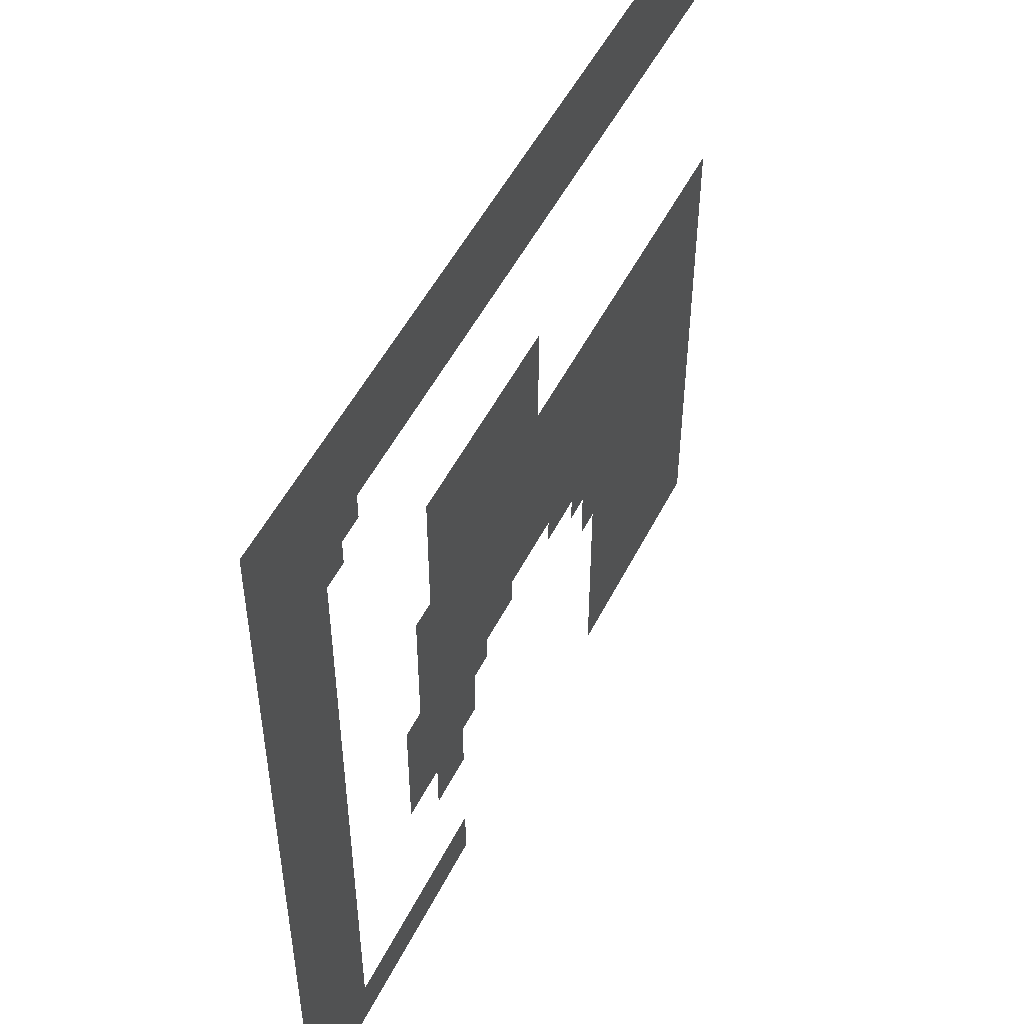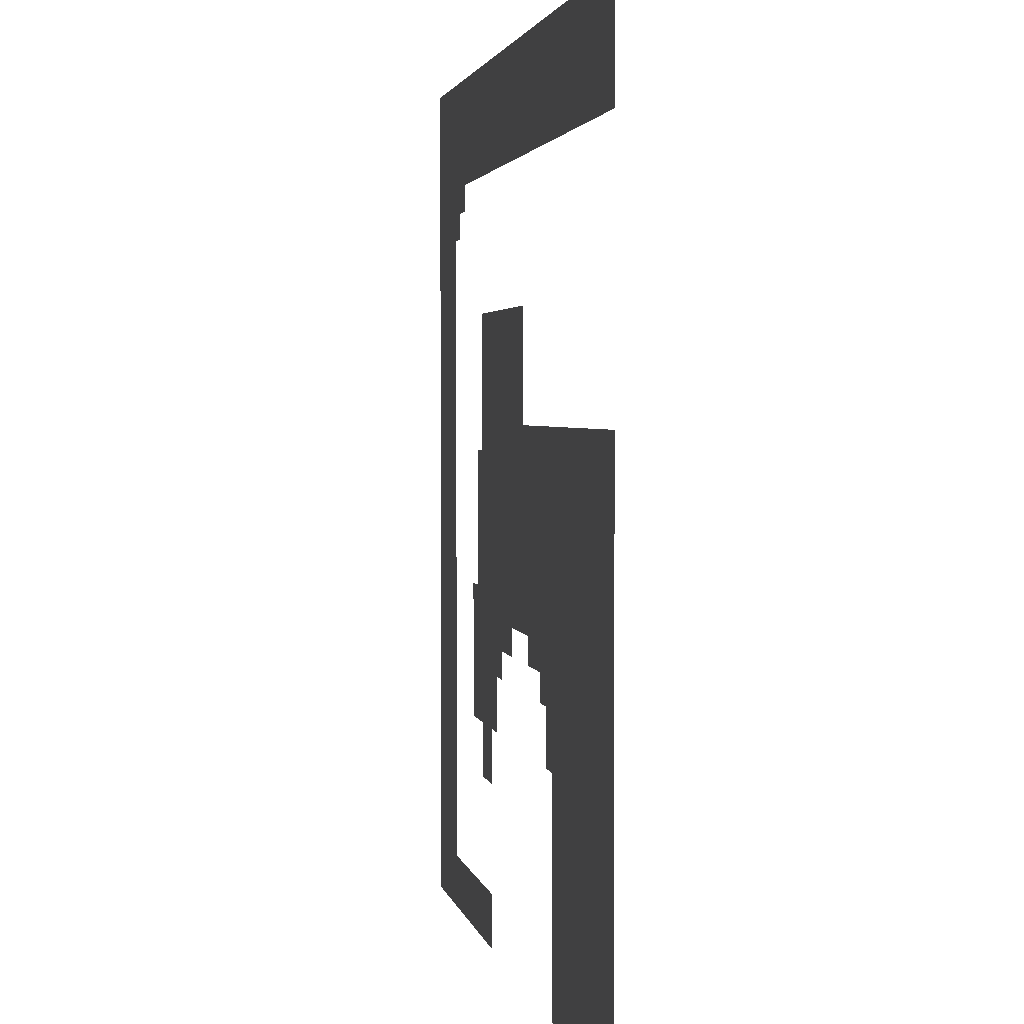
<metadata>
{"format":"obj","ext":"obj","renderer":"f3d","projection":"perspective","resolution":1024,"background":"white","views":[{"elev":51.4,"azim":-63.8,"up":"+Y"},{"elev":2.5,"azim":79.6,"up":"+Y"}]}
</metadata>
<code>
o 03_Chunk_2_2
g 03_Chunk_2_2
v 0 0 0
v -32 0 0
v 0 32 0
v -32 32 0
v 0 16 0
v -32 16 0
v -16 32 0
v -16 16 0
v 0 8 0
v -24 0 0
v -32 24 0
v -8 32 0
v -8 0 0
v -32 8 0
v -24 32 0
v -8 16 0
v -24 8 0
v -8 8 0
v 0 4 0
v -28 0 0
v -32 28 0
v -4 32 0
v -32 12 0
v -20 32 0
v -16 28 0
v -16 12 0
v -4 16 0
v -20 16 0
v 0 12 0
v -20 0 0
v -32 20 0
v -12 32 0
v 0 28 0
v -4 0 0
v -32 4 0
v -28 32 0
v -16 20 0
v -12 16 0
v -28 16 0
v -24 12 0
v -20 8 0
v -28 8 0
v -8 12 0
v -8 4 0
v -4 8 0
v -8 28 0
v -24 28 0
v -28 24 0
v -28 20 0
v -20 20 0
v -20 28 0
v -4 28 0
v -4 4 0
v -4 12 0
v -28 4 0
v -20 12 0
v -28 12 0
v -12 12 0
v -12 28 0
v -28 28 0
v 0 2 0
v -30 0 0
v -32 30 0
v -2 32 0
v 0 18 0
v -32 14 0
v -18 32 0
v -16 30 0
v -16 14 0
v -2 16 0
v -18 16 0
v 0 10 0
v -22 0 0
v -32 22 0
v -10 32 0
v -6 0 0
v -32 6 0
v -26 32 0
v -16 22 0
v -10 16 0
v -8 14 0
v -8 6 0
v -2 8 0
v -10 8 0
v -8 30 0
v -24 30 0
v 0 6 0
v -26 0 0
v -32 26 0
v -6 32 0
v -32 10 0
v -22 32 0
v -6 16 0
v -22 16 0
v 0 14 0
v -32 18 0
v -14 32 0
v 0 30 0
v -2 0 0
v -32 2 0
v -30 32 0
v -16 18 0
v -14 16 0
v -30 16 0
v -24 10 0
v -24 2 0
v -22 8 0
v -30 8 0
v -8 10 0
v -8 2 0
v -6 8 0
v -8 18 0
v -30 24 0
v -28 22 0
v -28 18 0
v -30 20 0
v -20 22 0
v -20 18 0
v -18 20 0
v -22 20 0
v -20 30 0
v -18 28 0
v -22 28 0
v -12 18 0
v -14 20 0
v -4 18 0
v -4 30 0
v -2 28 0
v -6 28 0
v -4 6 0
v -4 2 0
v -2 4 0
v -6 4 0
v -4 14 0
v -4 10 0
v -2 12 0
v -6 12 0
v -28 6 0
v -28 2 0
v -30 4 0
v -20 6 0
v -20 2 0
v -20 14 0
v -20 10 0
v -18 12 0
v -22 12 0
v -28 14 0
v -28 10 0
v -30 12 0
v -12 14 0
v -10 12 0
v -14 12 0
v -12 30 0
v -10 28 0
v -14 28 0
v -28 30 0
v -28 26 0
v -26 28 0
v -30 28 0
v -30 26 0
v -26 30 0
v -10 30 0
v -10 10 0
v -10 14 0
v -30 10 0
v -22 10 0
v -18 10 0
v -18 14 0
v -22 2 0
v -30 2 0
v -26 2 0
v -6 10 0
v -2 10 0
v -2 14 0
v -6 2 0
v -2 2 0
v -2 6 0
v -2 30 0
v -6 18 0
v -2 18 0
v -14 18 0
v -10 18 0
v -18 30 0
v -22 18 0
v -18 18 0
v -18 22 0
v -30 18 0
v -30 22 0
v -22 22 0
v -22 30 0
v -14 22 0
v -6 30 0
v -6 6 0
v -6 14 0
v -30 6 0
v -22 6 0
v -22 14 0
v -30 14 0
v -14 14 0
v -14 30 0
v -30 30 0
v 0 1 0
v -31 0 0
v -32 31 0
v -1 32 0
v 0 17 0
v -32 15 0
v -17 32 0
v -16 31 0
v -16 15 0
v -1 16 0
v -17 16 0
v 0 9 0
v -23 0 0
v -32 23 0
v -9 32 0
v -7 0 0
v -32 7 0
v -25 32 0
v -16 23 0
v -9 16 0
v -8 15 0
v -8 7 0
v -1 8 0
v -9 8 0
v -8 31 0
v -24 31 0
v 0 5 0
v -27 0 0
v -32 27 0
v -5 32 0
v -32 11 0
v -21 32 0
v -16 11 0
v -5 16 0
v -21 16 0
v 0 13 0
v -32 19 0
v -13 32 0
v 0 29 0
v -3 0 0
v -32 3 0
v -29 32 0
v -16 19 0
v -13 16 0
v -29 16 0
v -24 11 0
v -21 8 0
v -29 8 0
v -8 11 0
v -8 3 0
v -5 8 0
v -8 19 0
v -29 24 0
v -28 23 0
v -28 19 0
v -29 20 0
v -20 23 0
v -20 19 0
v -17 20 0
v -21 20 0
v -20 31 0
v -17 28 0
v -21 28 0
v -12 19 0
v -4 19 0
v -4 31 0
v -1 28 0
v -5 28 0
v -9 4 0
v -4 7 0
v -4 3 0
v -1 4 0
v -5 4 0
v -4 15 0
v -4 11 0
v -1 12 0
v -5 12 0
v -28 7 0
v -28 3 0
v -29 4 0
v -20 7 0
v -20 15 0
v -20 11 0
v -17 12 0
v -21 12 0
v -28 15 0
v -28 11 0
v -29 12 0
v -12 15 0
v -12 11 0
v -9 12 0
v -13 12 0
v -12 31 0
v -9 28 0
v -13 28 0
v -28 31 0
v -28 27 0
v -25 28 0
v -29 28 0
v 0 3 0
v -29 0 0
v -32 29 0
v -3 32 0
v 0 19 0
v -32 13 0
v -19 32 0
v -16 29 0
v -16 13 0
v -3 16 0
v -19 16 0
v 0 11 0
v -21 0 0
v -32 21 0
v -11 32 0
v -5 0 0
v -32 5 0
v -27 32 0
v -16 21 0
v -11 16 0
v -24 13 0
v -19 8 0
v -8 13 0
v -8 5 0
v -3 8 0
v -8 29 0
v -24 29 0
v 0 7 0
v -25 0 0
v -32 25 0
v -7 32 0
v -9 0 0
v -32 9 0
v -23 32 0
v -7 16 0
v -23 16 0
v 0 15 0
v -32 17 0
v -15 32 0
v 0 31 0
v -1 0 0
v -32 1 0
v -31 32 0
v -16 17 0
v -15 16 0
v -31 16 0
v -24 9 0
v -24 1 0
v -23 8 0
v -31 8 0
v -8 9 0
v -8 1 0
v -7 8 0
v -8 17 0
v -31 24 0
v -28 21 0
v -28 17 0
v -31 20 0
v -20 21 0
v -20 17 0
v -19 20 0
v -20 29 0
v -19 28 0
v -23 28 0
v -12 17 0
v -15 20 0
v -4 17 0
v -4 29 0
v -3 28 0
v -7 28 0
v -4 5 0
v -4 1 0
v -3 4 0
v -7 4 0
v -4 13 0
v -4 9 0
v -3 12 0
v -7 12 0
v -28 5 0
v -28 1 0
v -31 4 0
v -20 1 0
v -20 13 0
v -20 9 0
v -19 12 0
v -23 12 0
v -28 13 0
v -28 9 0
v -31 12 0
v -12 13 0
v -11 12 0
v -15 12 0
v -12 29 0
v -11 28 0
v -15 28 0
v -28 29 0
v -28 25 0
v -27 28 0
v -31 28 0
v -30 27 0
v -30 25 0
v -29 26 0
v -31 26 0
v -26 31 0
v -26 29 0
v -25 30 0
v -27 30 0
v -10 31 0
v -10 29 0
v -9 30 0
v -11 30 0
v -10 11 0
v -10 9 0
v -9 10 0
v -11 10 0
v -10 15 0
v -10 13 0
v -9 14 0
v -11 14 0
v -30 11 0
v -30 9 0
v -29 10 0
v -31 10 0
v -22 11 0
v -22 9 0
v -21 10 0
v -23 10 0
v -18 11 0
v -19 10 0
v -18 15 0
v -18 13 0
v -17 14 0
v -19 14 0
v -22 1 0
v -21 2 0
v -23 2 0
v -30 3 0
v -30 1 0
v -29 2 0
v -31 2 0
v -26 1 0
v -25 2 0
v -27 2 0
v -6 11 0
v -6 9 0
v -5 10 0
v -7 10 0
v -2 11 0
v -2 9 0
v -1 10 0
v -3 10 0
v -2 15 0
v -2 13 0
v -1 14 0
v -3 14 0
v -6 3 0
v -6 1 0
v -5 2 0
v -7 2 0
v -2 3 0
v -2 1 0
v -1 2 0
v -3 2 0
v -2 7 0
v -2 5 0
v -1 6 0
v -3 6 0
v -9 2 0
v -9 6 0
v -2 31 0
v -2 29 0
v -1 30 0
v -3 30 0
v -6 19 0
v -6 17 0
v -5 18 0
v -7 18 0
v -2 19 0
v -2 17 0
v -1 18 0
v -3 18 0
v -14 19 0
v -14 17 0
v -13 18 0
v -15 18 0
v -10 19 0
v -10 17 0
v -9 18 0
v -11 18 0
v -18 31 0
v -18 29 0
v -17 30 0
v -19 30 0
v -22 19 0
v -22 17 0
v -21 18 0
v -23 18 0
v -18 19 0
v -18 17 0
v -17 18 0
v -19 18 0
v -18 23 0
v -18 21 0
v -17 22 0
v -19 22 0
v -30 19 0
v -30 17 0
v -29 18 0
v -31 18 0
v -30 23 0
v -30 21 0
v -29 22 0
v -31 22 0
v -22 23 0
v -22 21 0
v -21 22 0
v -22 31 0
v -22 29 0
v -21 30 0
v -23 30 0
v -14 23 0
v -14 21 0
v -15 22 0
v -6 31 0
v -6 29 0
v -5 30 0
v -7 30 0
v -6 7 0
v -6 5 0
v -5 6 0
v -7 6 0
v -6 15 0
v -6 13 0
v -5 14 0
v -7 14 0
v -30 7 0
v -30 5 0
v -29 6 0
v -31 6 0
v -22 7 0
v -21 6 0
v -22 15 0
v -22 13 0
v -21 14 0
v -23 14 0
v -30 15 0
v -30 13 0
v -29 14 0
v -31 14 0
v -14 15 0
v -14 13 0
v -13 14 0
v -15 14 0
v -14 31 0
v -14 29 0
v -13 30 0
v -15 30 0
v -30 31 0
v -30 29 0
v -29 30 0
v -31 30 0
v -31 29 0
v -29 29 0
v -29 31 0
v -15 29 0
v -13 29 0
v -13 31 0
v -15 13 0
v -13 13 0
v -13 15 0
v -31 13 0
v -29 13 0
v -29 15 0
v -23 13 0
v -21 13 0
v -21 15 0
v -21 7 0
v -31 5 0
v -29 5 0
v -29 7 0
v -7 13 0
v -5 13 0
v -5 15 0
v -7 5 0
v -5 5 0
v -5 7 0
v -7 29 0
v -5 29 0
v -5 31 0
v -15 21 0
v -23 29 0
v -21 29 0
v -21 31 0
v -21 21 0
v -21 23 0
v -31 21 0
v -29 21 0
v -29 23 0
v -31 17 0
v -29 17 0
v -29 19 0
v -19 21 0
v -17 21 0
v -17 23 0
v -19 17 0
v -17 17 0
v -17 19 0
v -23 17 0
v -21 17 0
v -21 19 0
v -19 29 0
v -17 29 0
v -17 31 0
v -11 17 0
v -9 17 0
v -9 19 0
v -15 17 0
v -13 17 0
v -13 19 0
v -3 17 0
v -1 17 0
v -1 19 0
v -7 17 0
v -5 17 0
v -5 19 0
v -3 29 0
v -1 29 0
v -1 31 0
v -9 5 0
v -9 7 0
v -9 1 0
v -9 3 0
v -3 5 0
v -1 5 0
v -1 7 0
v -3 1 0
v -1 1 0
v -1 3 0
v -7 1 0
v -5 1 0
v -5 3 0
v -3 13 0
v -1 13 0
v -1 15 0
v -3 9 0
v -1 9 0
v -1 11 0
v -7 9 0
v -5 9 0
v -5 11 0
v -27 1 0
v -25 1 0
v -31 1 0
v -29 1 0
v -29 3 0
v -23 1 0
v -21 1 0
v -19 13 0
v -17 13 0
v -17 15 0
v -19 9 0
v -17 11 0
v -23 9 0
v -21 9 0
v -21 11 0
v -31 9 0
v -29 9 0
v -29 11 0
v -11 13 0
v -9 13 0
v -9 15 0
v -9 9 0
v -9 11 0
v -13 11 0
v -11 29 0
v -9 29 0
v -9 31 0
v -27 29 0
v -25 29 0
v -25 31 0
v -31 25 0
v -29 25 0
v -29 27 0
v -31 27 0
v -27 27 0
v -27 31 0
v -11 31 0
v -11 11 0
v -11 15 0
v -31 11 0
v -23 11 0
v -19 11 0
v -19 15 0
v -31 3 0
v -7 11 0
v -3 11 0
v -3 15 0
v -7 3 0
v -3 3 0
v -3 7 0
v -3 31 0
v -7 19 0
v -3 19 0
v -15 19 0
v -11 19 0
v -27 26 0
v -26 27 0
v -19 31 0
v -19 19 0
v -19 23 0
v -31 19 0
v -31 23 0
v -23 31 0
v -15 23 0
v -7 31 0
v -7 7 0
v -7 15 0
v -31 7 0
v -23 15 0
v -31 15 0
v -15 15 0
v -15 31 0
v -31 31 0
f 723 204 4 343
f 722 209 7 339
f 721 210 8 345
f 720 207 6 346
f 718 218 14 350
f 717 222 16 335
f 716 223 18 353
f 715 226 12 331
f 713 227 15 334
f 712 215 11 355
f 711 238 31 358
f 709 259 50 361
f 708 262 24 307
f 704 244 37 366
f 701 267 22 304
f 700 271 45 325
f 699 272 53 373
f 698 251 44 374
f 697 275 27 310
f 696 276 54 377
f 695 250 43 378
f 694 242 35 381
f 693 283 28 311
f 692 284 56 385
f 691 247 40 386
f 690 232 23 389
f 689 290 38 320
f 688 291 58 391
f 687 294 32 315
f 686 297 36 318
f 685 298 60 398
f 684 230 21 399
f 683 400 159 300
f 682 401 160 402
f 681 330 89 403
f 680 404 78 219
f 679 405 161 406
f 678 396 156 407
f 677 408 75 216
f 676 409 162 410
f 675 393 153 411
f 673 412 151 292
f 672 413 163 414
f 671 416 80 221
f 670 417 164 418
f 669 390 150 419
f 668 420 149 289
f 667 421 165 422
f 666 333 91 423
f 665 424 146 286
f 664 425 166 426
f 663 347 105 427
f 662 428 145 285
f 661 384 144 429
f 660 430 71 212
f 659 431 168 432
f 658 383 143 433
f 657 434 169 435
f 656 348 106 436
f 655 437 140 281
f 654 438 170 439
f 653 342 100 440
f 652 441 171 442
f 651 380 139 443
f 650 444 137 278
f 649 445 172 446
f 648 351 109 447
f 647 448 136 277
f 646 449 173 450
f 645 376 135 451
f 644 452 70 211
f 643 453 174 454
f 642 375 134 455
f 641 456 133 274
f 640 457 175 458
f 639 352 110 459
f 638 460 132 273
f 637 461 176 462
f 636 372 131 463
f 635 464 83 224
f 634 465 177 466
f 633 371 130 467
f 628 470 64 205
f 627 471 178 472
f 626 368 127 473
f 624 475 179 476
f 623 354 112 477
f 621 479 180 480
f 620 367 126 481
f 618 483 181 484
f 617 344 102 485
f 615 487 182 488
f 614 365 124 489
f 613 490 67 208
f 612 491 183 492
f 611 362 121 493
f 610 494 120 261
f 609 495 184 496
f 607 498 119 260
f 606 499 185 500
f 605 360 118 501
f 603 503 186 504
f 602 359 117 505
f 601 506 116 257
f 600 507 187 508
f 599 338 96 509
f 598 510 113 254
f 597 511 188 512
f 596 314 74 513
f 594 515 189 516
f 593 517 92 233
f 592 518 190 519
f 591 327 86 520
f 590 319 79 523
f 589 524 90 231
f 588 525 192 526
f 587 326 85 527
f 586 528 111 252
f 585 529 193 530
f 584 324 82 531
f 583 532 93 235
f 582 533 194 534
f 581 323 81 535
f 580 536 108 249
f 579 537 195 538
f 578 317 77 539
f 577 540 107 248
f 576 542 94 236
f 575 543 197 544
f 573 546 104 246
f 572 547 198 548
f 571 306 66 549
f 570 550 103 245
f 569 551 199 552
f 568 309 69 553
f 567 554 97 239
f 566 555 200 556
f 565 308 68 557
f 564 558 101 243
f 563 559 201 560
f 562 303 63 561
f 559 562 561 201
f 159 399 562 559
f 399 21 303 562
f 396 563 560 156
f 60 300 563 396
f 300 159 559 563
f 297 564 243 36
f 156 560 564 297
f 560 201 558 564
f 555 565 557 200
f 155 395 565 555
f 395 25 308 565
f 393 566 556 153
f 59 296 566 393
f 296 155 555 566
f 294 567 239 32
f 153 556 567 294
f 556 200 554 567
f 551 568 553 199
f 152 392 568 551
f 392 26 309 568
f 390 569 552 150
f 58 293 569 390
f 293 152 551 569
f 290 570 245 38
f 150 552 570 290
f 552 199 550 570
f 547 571 549 198
f 149 389 571 547
f 389 23 306 571
f 387 572 548 147
f 57 289 572 387
f 289 149 547 572
f 287 573 246 39
f 147 548 573 287
f 548 198 546 573
f 543 574 545 197
f 146 386 574 543
f 386 40 321 574
f 383 575 544 143
f 56 286 575 383
f 286 146 543 575
f 283 576 236 28
f 143 544 576 283
f 544 197 542 576
f 282 577 248 41
f 141 541 577 282
f 541 196 540 577
f 537 578 539 195
f 140 381 578 537
f 381 35 317 578
f 379 579 538 138
f 55 281 579 379
f 281 140 537 579
f 279 580 249 42
f 138 538 580 279
f 538 195 536 580
f 533 581 535 194
f 137 378 581 533
f 378 43 323 581
f 375 582 534 134
f 54 278 582 375
f 278 137 533 582
f 275 583 235 27
f 134 534 583 275
f 534 194 532 583
f 529 584 531 193
f 133 374 584 529
f 374 44 324 584
f 371 585 530 130
f 53 274 585 371
f 274 133 529 585
f 271 586 252 45
f 130 530 586 271
f 530 193 528 586
f 525 587 527 192
f 129 370 587 525
f 370 46 326 587
f 368 588 526 127
f 52 269 588 368
f 269 129 525 588
f 267 589 231 22
f 127 526 589 267
f 526 192 524 589
f 522 590 523 191
f 125 366 590 522
f 366 37 319 590
f 518 591 520 190
f 123 364 591 518
f 364 47 327 591
f 362 592 519 121
f 51 264 592 362
f 264 123 518 592
f 262 593 233 24
f 121 519 593 262
f 519 190 517 593
f 359 594 516 117
f 50 261 594 359
f 261 120 515 594
f 117 516 595 258
f 516 189 514 595
f 511 596 513 188
f 116 358 596 511
f 358 31 314 596
f 356 597 512 114
f 49 257 597 356
f 257 116 511 597
f 255 598 254 48
f 114 512 598 255
f 512 188 510 598
f 507 599 509 187
f 104 346 599 507
f 346 6 338 599
f 357 600 508 115
f 39 246 600 357
f 246 104 507 600
f 256 601 257 49
f 115 508 601 256
f 508 187 506 601
f 503 602 505 186
f 119 361 602 503
f 361 50 359 602
f 319 603 504 79
f 37 260 603 319
f 260 119 503 603
f 79 504 604 220
f 504 186 502 604
f 499 605 501 185
f 71 311 605 499
f 311 28 360 605
f 344 606 500 102
f 8 212 606 344
f 212 71 499 606
f 244 607 260 37
f 102 500 607 244
f 500 185 498 607
f 495 608 497 184
f 94 336 608 495
f 360 609 496 118
f 28 236 609 360
f 236 94 495 609
f 259 610 261 50
f 118 496 610 259
f 496 184 494 610
f 491 611 493 183
f 122 363 611 491
f 363 51 362 611
f 308 612 492 68
f 25 263 612 308
f 263 122 491 612
f 209 613 208 7
f 68 492 613 209
f 492 183 490 613
f 487 614 489 182
f 80 320 614 487
f 320 38 365 614
f 354 615 488 112
f 16 221 615 354
f 221 80 487 615
f 112 488 616 253
f 488 182 486 616
f 483 617 485 181
f 103 345 617 483
f 345 8 344 617
f 365 618 484 124
f 38 245 618 365
f 245 103 483 618
f 124 484 619 265
f 484 181 482 619
f 479 620 481 180
f 70 310 620 479
f 310 27 367 620
f 206 621 480 65
f 5 211 621 206
f 211 70 479 621
f 65 480 622 305
f 480 180 478 622
f 475 623 477 179
f 93 335 623 475
f 335 16 354 623
f 367 624 476 126
f 27 235 624 367
f 235 93 475 624
f 126 476 625 266
f 476 179 474 625
f 471 626 473 178
f 128 369 626 471
f 369 52 368 626
f 240 627 472 98
f 33 268 627 240
f 268 128 471 627
f 340 628 205 3
f 98 472 628 340
f 472 178 470 628
f 324 629 469 82
f 44 270 629 324
f 223 630 225 18
f 82 469 630 223
f 352 631 468 110
f 13 332 631 352
f 251 632 270 44
f 110 468 632 251
f 465 633 467 177
f 132 373 633 465
f 373 53 371 633
f 228 634 466 87
f 19 273 634 228
f 273 132 465 634
f 328 635 224 9
f 87 466 635 328
f 466 177 464 635
f 461 636 463 176
f 99 241 636 461
f 241 34 372 636
f 202 637 462 61
f 1 341 637 202
f 341 99 461 637
f 301 638 273 19
f 61 462 638 301
f 462 176 460 638
f 457 639 459 175
f 76 217 639 457
f 217 13 352 639
f 372 640 458 131
f 34 316 640 372
f 316 76 457 640
f 272 641 274 53
f 131 458 641 272
f 458 175 456 641
f 453 642 455 174
f 136 377 642 453
f 377 54 375 642
f 237 643 454 95
f 29 277 643 237
f 277 136 453 643
f 337 644 211 5
f 95 454 644 337
f 454 174 452 644
f 449 645 451 173
f 83 325 645 449
f 325 45 376 645
f 213 646 450 72
f 9 224 646 213
f 224 83 449 646
f 312 647 277 29
f 72 450 647 312
f 450 173 448 647
f 445 648 447 172
f 111 353 648 445
f 353 18 351 648
f 376 649 446 135
f 45 252 649 376
f 252 111 445 649
f 276 650 278 54
f 135 446 650 276
f 446 172 444 650
f 441 651 443 171
f 88 229 651 441
f 229 20 380 651
f 348 652 442 106
f 10 329 652 348
f 329 88 441 652
f 438 653 440 170
f 62 203 653 438
f 203 2 342 653
f 380 654 439 139
f 20 302 654 380
f 302 62 438 654
f 280 655 281 55
f 139 439 655 280
f 439 170 437 655
f 434 656 436 169
f 73 214 656 434
f 214 10 348 656
f 382 657 435 142
f 30 313 657 382
f 313 73 434 657
f 431 658 433 168
f 145 385 658 431
f 385 56 383 658
f 309 659 432 69
f 26 285 659 309
f 285 145 431 659
f 210 660 212 8
f 69 432 660 210
f 432 168 430 660
f 322 41 384 661
f 234 662 285 26
f 425 663 427 166
f 107 349 663 425
f 349 17 347 663
f 384 664 426 144
f 41 248 664 384
f 248 107 425 664
f 284 665 286 56
f 144 426 665 284
f 426 166 424 665
f 421 666 423 165
f 108 350 666 421
f 350 14 333 666
f 388 667 422 148
f 42 249 667 388
f 249 108 421 667
f 288 668 289 57
f 148 422 668 288
f 422 165 420 668
f 417 669 419 164
f 151 391 669 417
f 391 58 390 669
f 323 670 418 81
f 43 292 670 323
f 292 151 417 670
f 222 671 221 16
f 81 418 671 222
f 418 164 416 671
f 351 672 414 109
f 18 225 672 351
f 225 84 413 672
f 250 673 292 43
f 109 414 673 250
f 414 163 412 673
f 291 674 293 58
f 409 675 411 162
f 154 394 675 409
f 394 59 393 675
f 326 676 410 85
f 46 295 676 326
f 295 154 409 676
f 226 677 216 12
f 85 410 677 226
f 410 162 408 677
f 405 678 407 161
f 158 398 678 405
f 398 60 396 678
f 327 679 406 86
f 47 299 679 327
f 299 158 405 679
f 227 680 219 15
f 86 406 680 227
f 406 161 404 680
f 401 681 403 160
f 113 355 681 401
f 355 11 330 681
f 397 682 402 157
f 48 254 682 397
f 254 113 401 682
f 298 683 300 60
f 157 402 683 298
f 402 160 400 683
f 400 684 399 159
f 160 403 684 400
f 403 89 230 684
f 404 686 318 78
f 161 407 686 404
f 407 156 297 686
f 408 687 315 75
f 162 411 687 408
f 411 153 294 687
f 412 688 391 151
f 163 415 688 412
f 416 689 320 80
f 164 419 689 416
f 419 150 290 689
f 420 690 389 149
f 165 423 690 420
f 423 91 232 690
f 424 691 386 146
f 166 427 691 424
f 427 105 247 691
f 428 692 385 145
f 167 429 692 428
f 429 144 284 692
f 430 693 311 71
f 168 433 693 430
f 433 143 283 693
f 437 694 381 140
f 170 440 694 437
f 440 100 242 694
f 444 695 378 137
f 172 447 695 444
f 447 109 250 695
f 448 696 377 136
f 173 451 696 448
f 451 135 276 696
f 452 697 310 70
f 174 455 697 452
f 455 134 275 697
f 456 698 374 133
f 175 459 698 456
f 459 110 251 698
f 460 699 373 132
f 176 463 699 460
f 463 131 272 699
f 464 700 325 83
f 177 467 700 464
f 467 130 271 700
f 470 701 304 64
f 178 473 701 470
f 473 127 267 701
f 179 477 702 474
f 477 112 253 702
f 180 481 703 478
f 481 126 266 703
f 482 704 366 125
f 181 485 704 482
f 485 102 244 704
f 182 489 705 486
f 489 124 265 705
f 706 157 298 685
f 158 707 685 398
f 490 708 307 67
f 183 493 708 490
f 493 121 262 708
f 498 709 361 119
f 185 501 709 498
f 501 118 259 709
f 186 505 710 502
f 505 117 258 710
f 506 711 358 116
f 187 509 711 506
f 509 96 238 711
f 510 712 355 113
f 188 513 712 510
f 513 74 215 712
f 517 713 334 92
f 190 520 713 517
f 520 86 227 713
f 191 523 714 521
f 523 79 220 714
f 524 715 331 90
f 192 527 715 524
f 527 85 226 715
f 528 716 353 111
f 193 531 716 528
f 531 82 223 716
f 532 717 335 93
f 194 535 717 532
f 535 81 222 717
f 536 718 350 108
f 195 539 718 536
f 539 77 218 718
f 542 719 336 94
f 197 545 719 542
f 546 720 346 104
f 198 549 720 546
f 549 66 207 720
f 550 721 345 103
f 199 553 721 550
f 553 69 210 721
f 554 722 339 97
f 200 557 722 554
f 557 68 209 722
f 558 723 343 101
f 201 561 723 558
f 561 63 204 723

</code>
